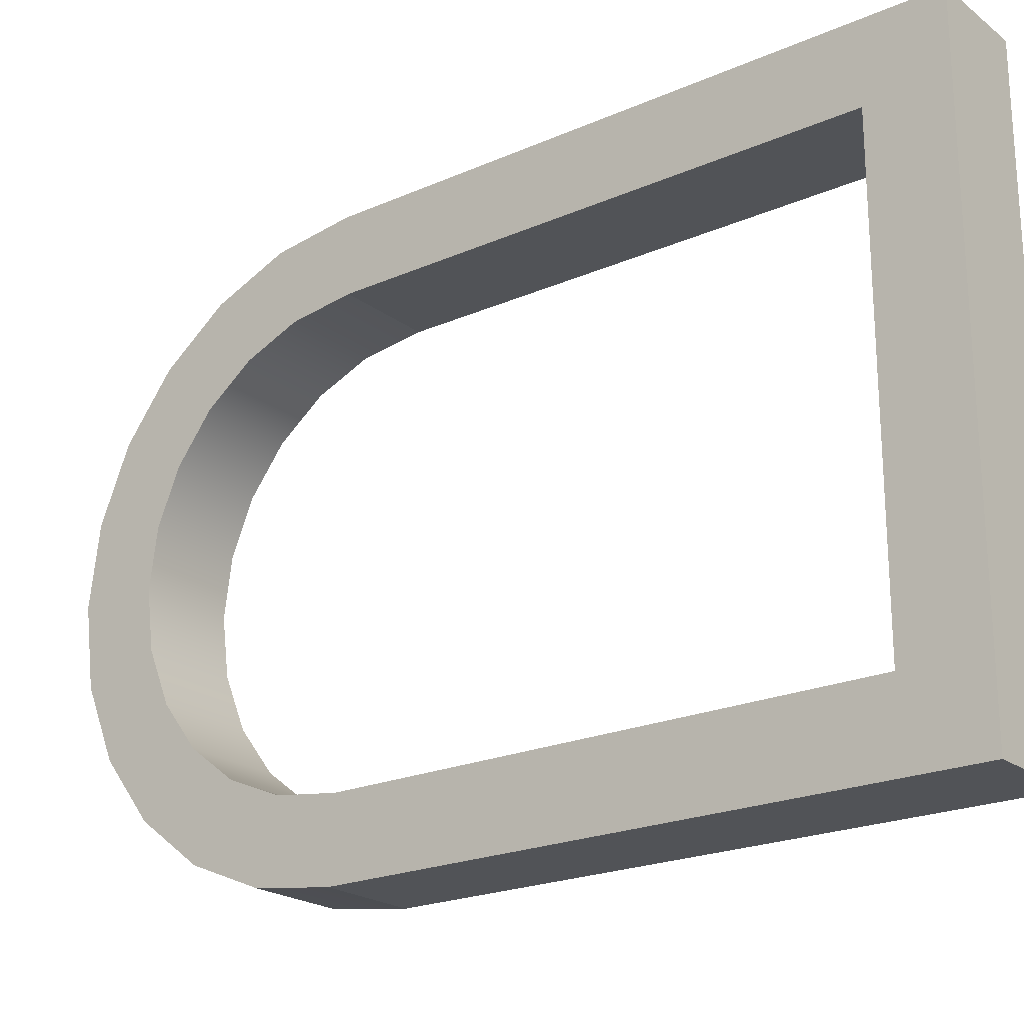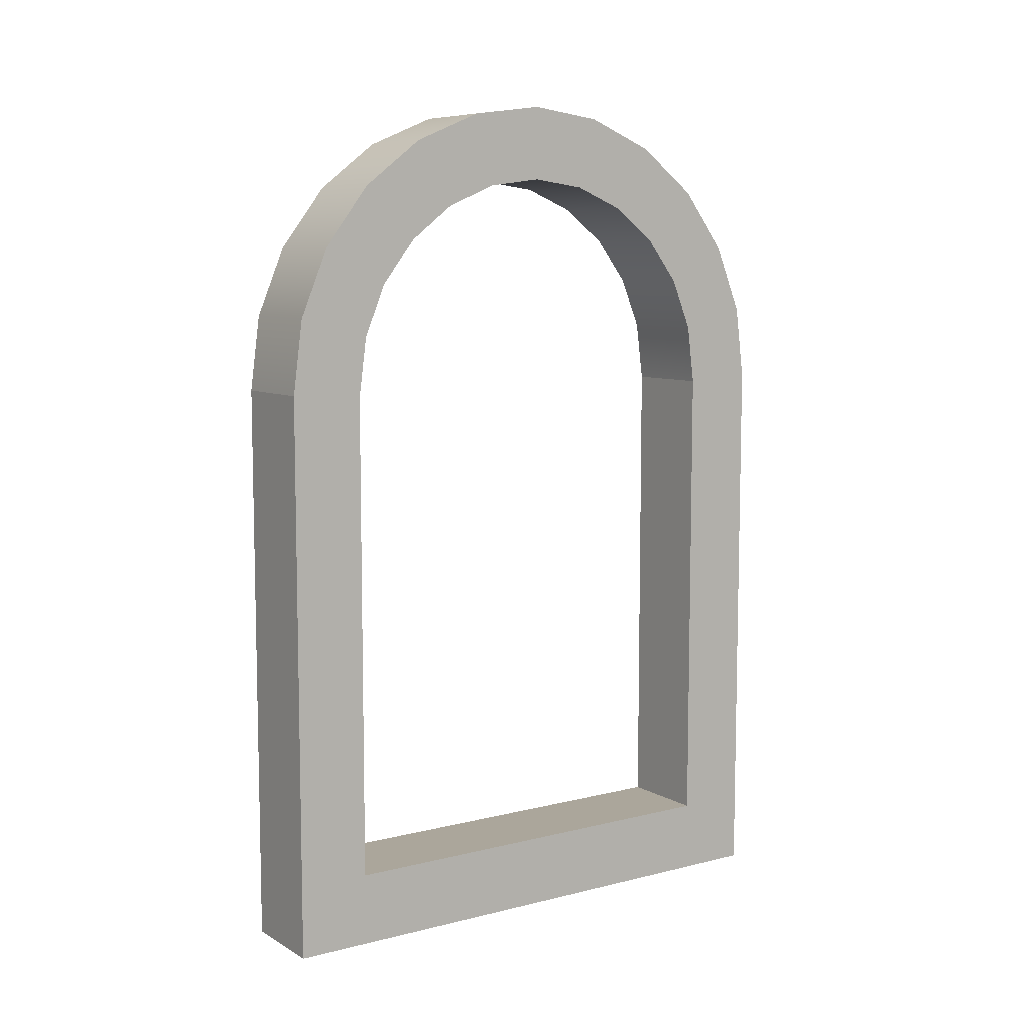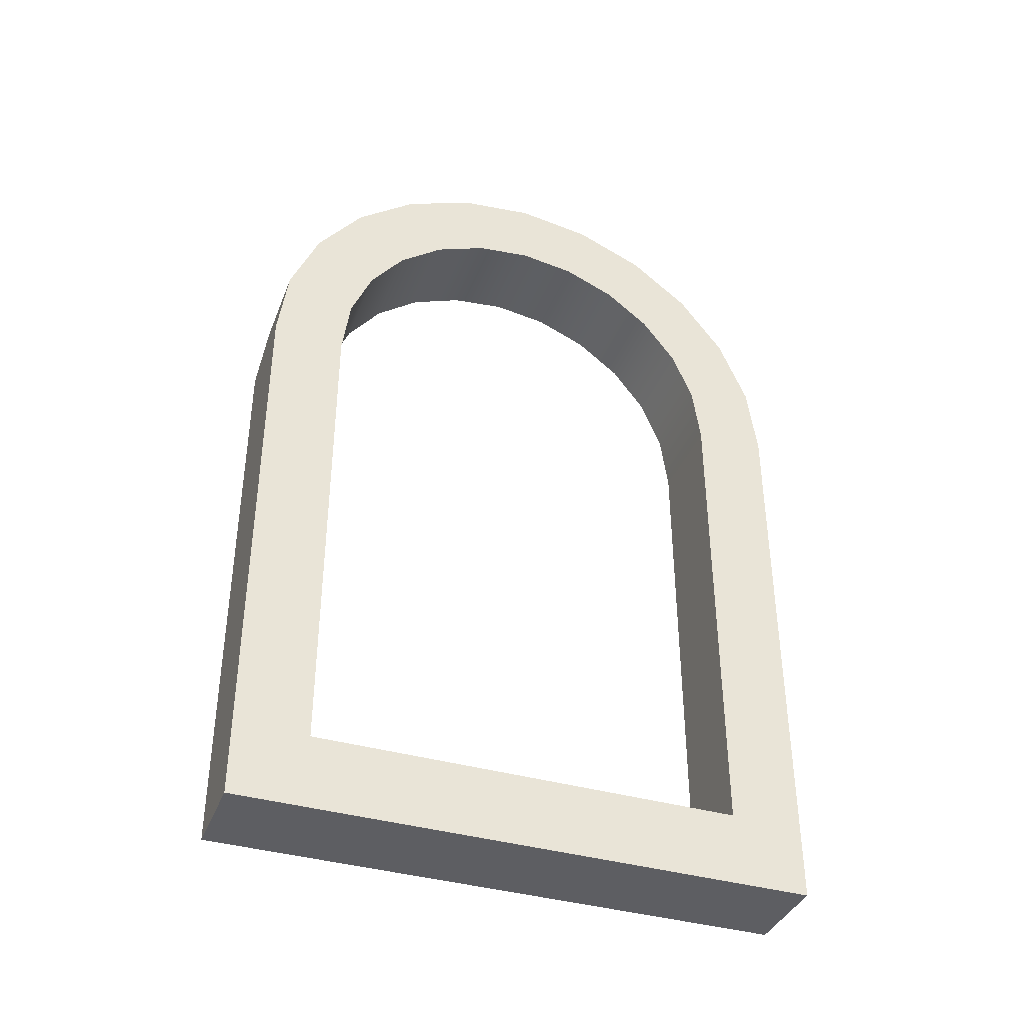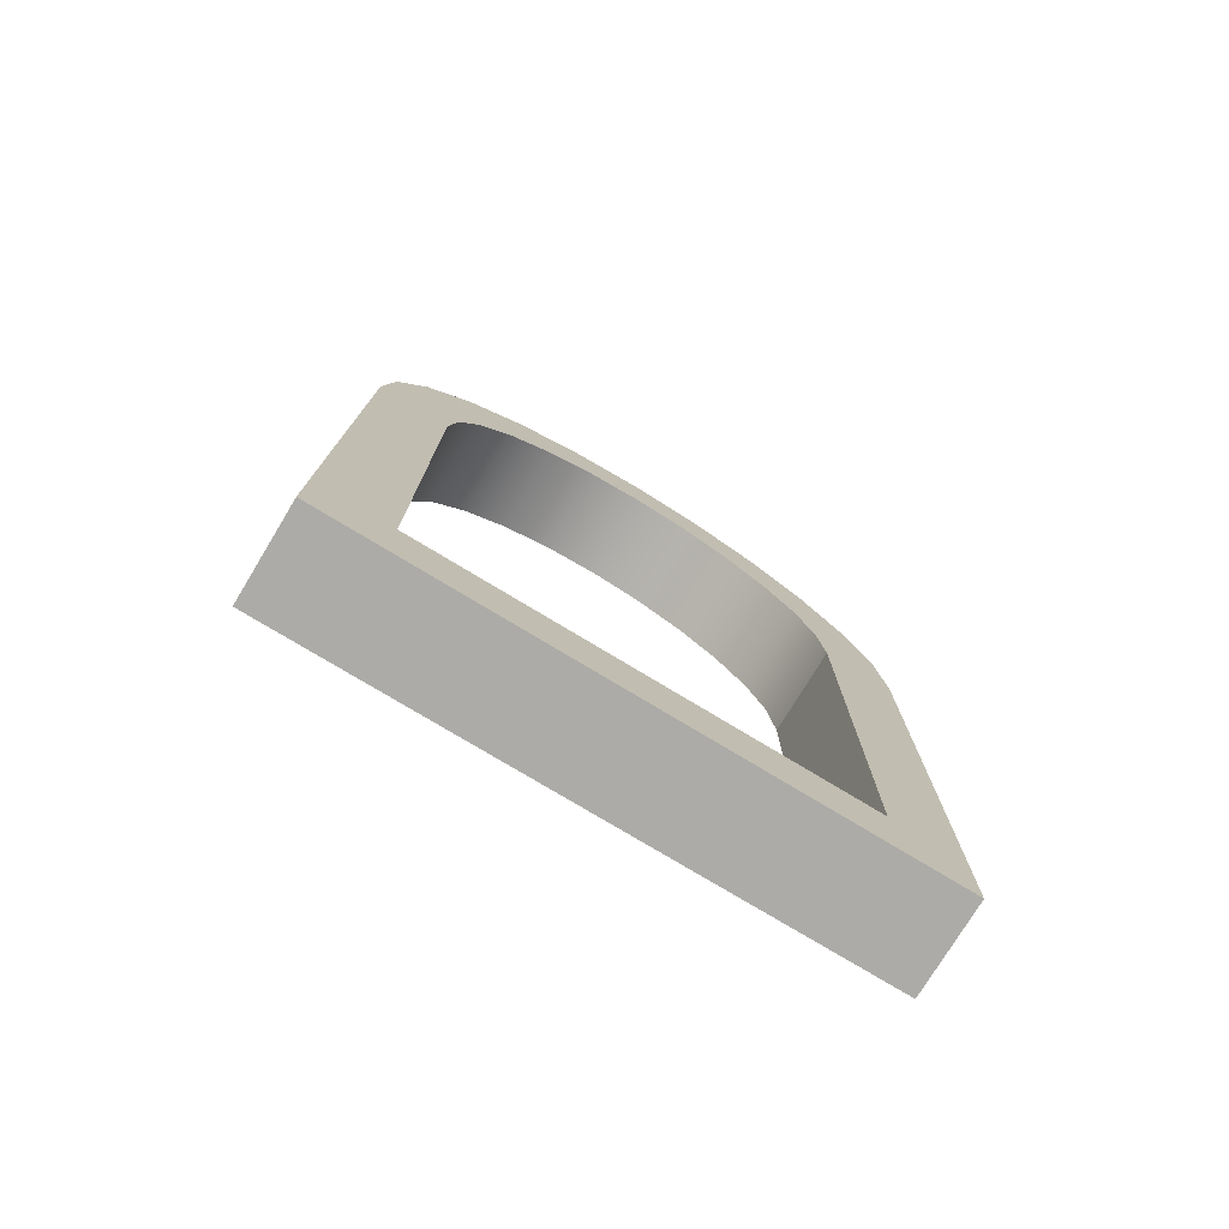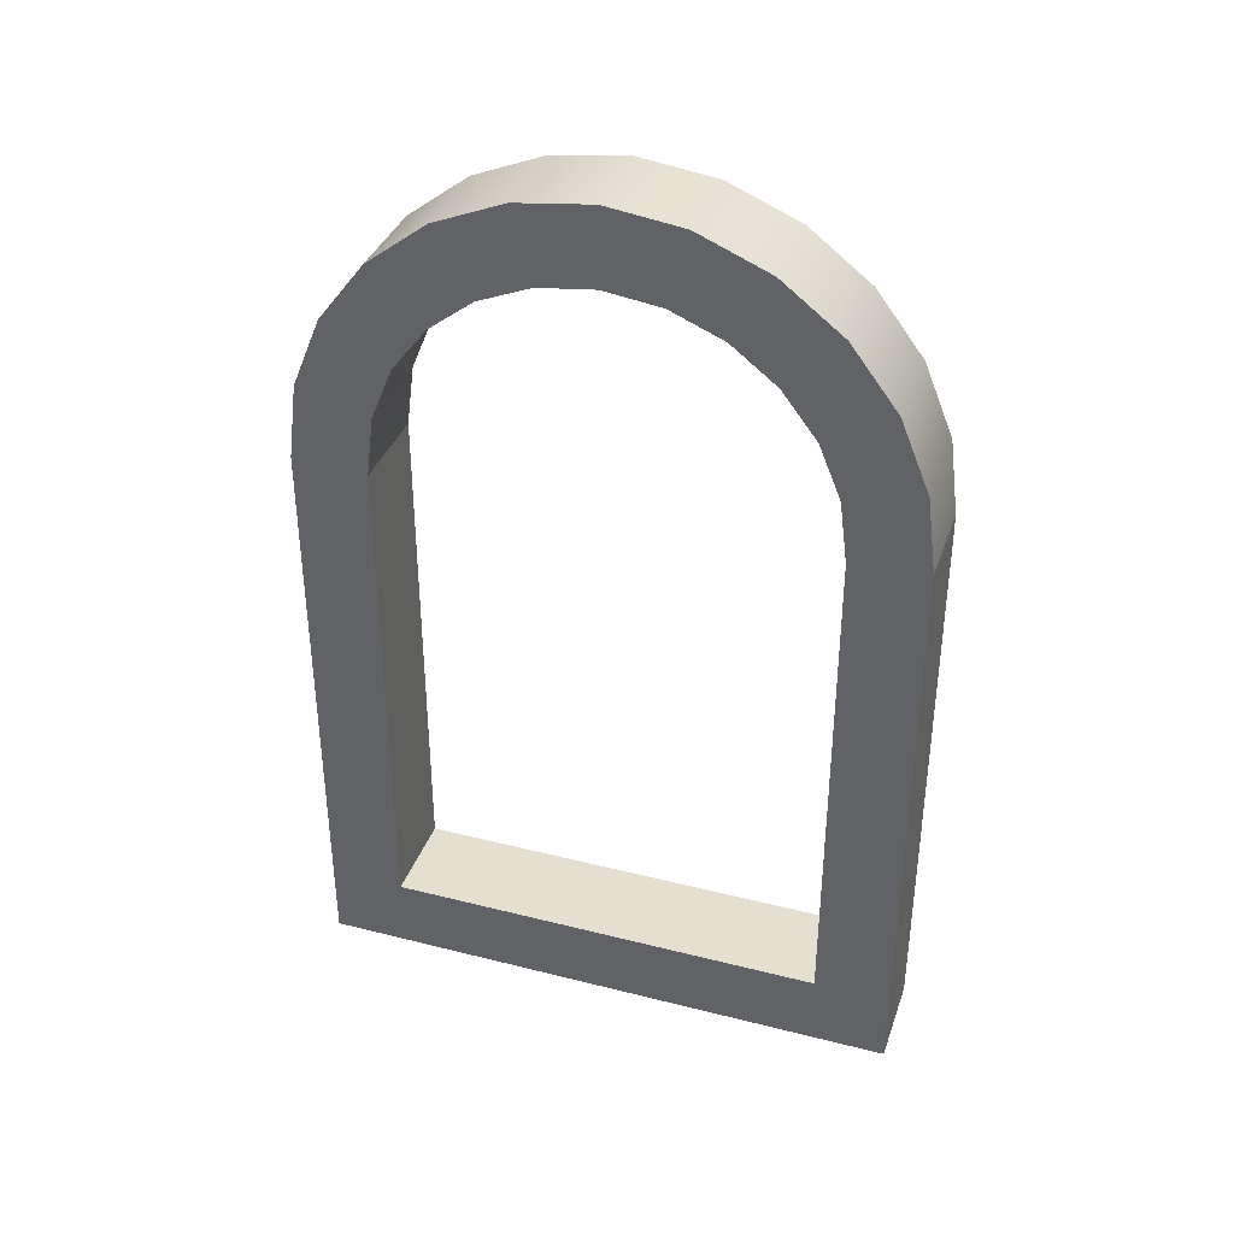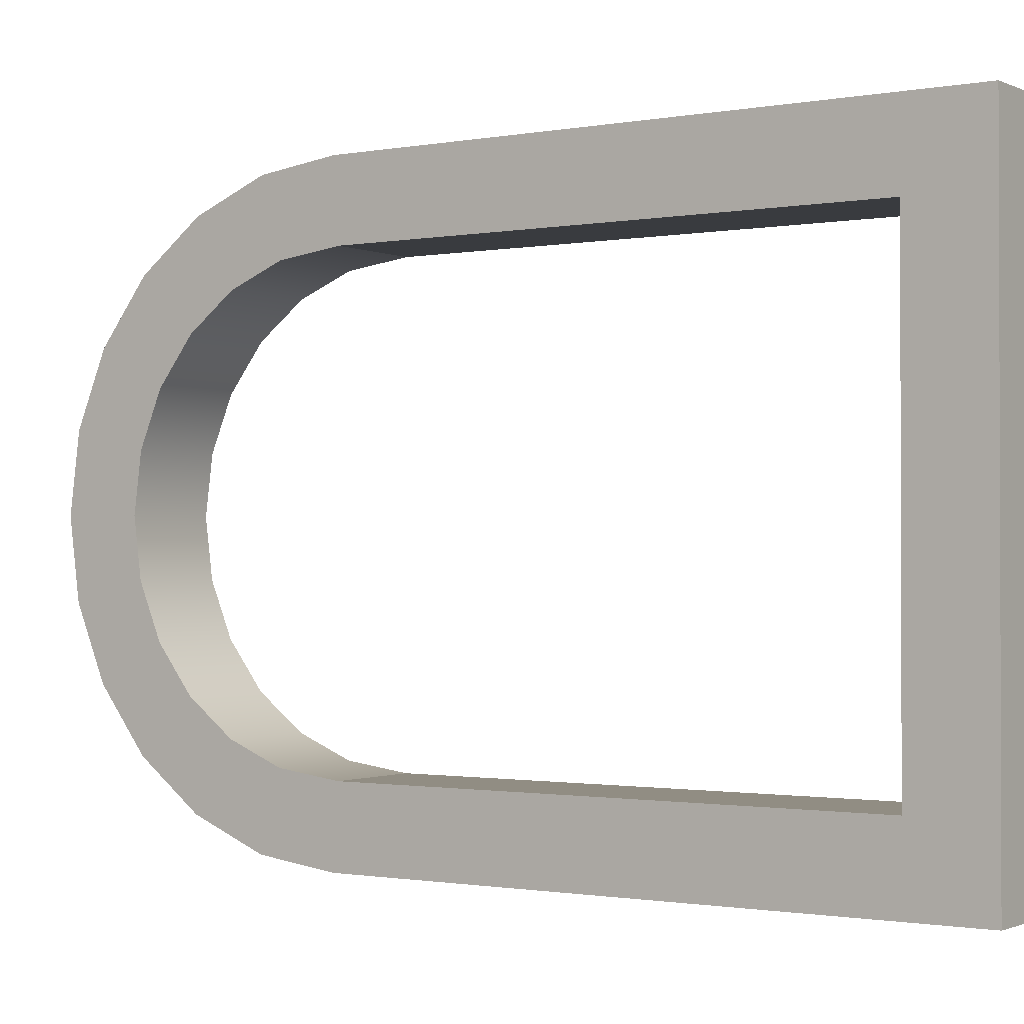
<metadata>
{"format":"obj","ext":"obj","renderer":"f3d","projection":"perspective","resolution":1024,"background":"white","views":[{"elev":-21.7,"azim":-52.3,"up":"+Z"},{"elev":8.0,"azim":55.7,"up":"+Y"},{"elev":-38.4,"azim":69.8,"up":"+Y"},{"elev":-76.4,"azim":58.8,"up":"+Y"},{"elev":36.6,"azim":-71.8,"up":"+Y"},{"elev":-1.1,"azim":-56.0,"up":"+Z"}]}
</metadata>
<code>
g Mesh1 Group1 Model
v 0.05 0.4105 -0.09822
v 0 0.3921 -0.07418
v 0 0.4105 -0.09822
f 1 2 3
v 0.05 0.3921 -0.07418
f 2 1 4
v 0.05 0.4453 -0.07812
f 5 4 1
v 0.05 0.368 -0.05574
f 5 6 4
v 0.05 0.4205 -0.04576
f 7 6 5
v 0.05 0.34 -0.04415
f 7 8 6
v 0.05 0.3074 -0.03985
f 7 9 8
v 0.05 0.3881 -0.02093
f 10 9 7
v 0.05 0.03985 -0.03985
f 9 10 11
v 0.05 0.3504 -0.005324
f 12 11 10
v 0.05 0.31 -0
f 13 11 12
v 0.05 0 -0
f 14 11 13
v 0.05 0 -0.3125
f 11 14 15
v 0 0 -0
f 16 15 14
v 0 0 -0.3125
f 15 16 17
v 0 0.03985 -0.03985
f 16 18 17
v 0 0.3504 -0.005324
f 16 19 18
v 0 0.31 -0
f 19 16 20
f 16 13 20
f 13 16 14
f 12 20 13
f 20 12 19
f 10 19 12
v 0 0.3881 -0.02093
f 19 10 21
f 7 21 10
v 0 0.4205 -0.04576
f 21 7 22
v 0 0.4453 -0.07812
f 7 23 22
f 23 7 5
v 0 0.4609 -0.1158
f 5 24 23
v 0.05 0.4609 -0.1158
f 24 5 25
f 5 1 25
v 0.05 0.4221 -0.1262
f 25 1 26
f 3 26 1
v 0 0.4221 -0.1262
f 26 3 27
f 3 24 27
f 3 23 24
f 2 23 3
v 0 0.368 -0.05574
f 28 23 2
f 28 22 23
v 0 0.34 -0.04415
f 29 22 28
v 0 0.3074 -0.03985
f 30 22 29
f 22 30 21
f 18 21 30
f 18 19 21
f 30 11 18
f 11 30 9
f 29 9 30
f 9 29 8
f 28 8 29
f 8 28 6
f 2 6 28
f 6 2 4
v 0 0.03985 -0.2727
f 11 31 18
v 0.05 0.03985 -0.2727
f 31 11 32
f 11 15 32
v 0.05 0.3074 -0.2727
f 32 15 33
v 0.05 0.3881 -0.2916
f 33 15 34
v 0.05 0.3504 -0.3072
f 34 15 35
v 0.05 0.31 -0.3125
f 35 15 36
v 0 0.31 -0.3125
f 15 37 36
f 37 15 17
v 0 0.3504 -0.3072
f 17 38 37
v 0 0.3881 -0.2916
f 17 39 38
f 17 31 39
f 17 18 31
v 0 0.3074 -0.2727
f 40 39 31
v 0 0.34 -0.2684
f 41 39 40
v 0 0.4205 -0.2667
f 41 42 39
v 0 0.368 -0.2568
f 43 42 41
v 0 0.3921 -0.2383
f 44 42 43
v 0 0.4453 -0.2344
f 44 45 42
v 0 0.4105 -0.2143
f 46 45 44
v 0 0.4609 -0.1967
f 46 47 45
v 0 0.4221 -0.1863
f 48 47 46
v 0 0.4662 -0.1562
f 48 49 47
v 0 0.4261 -0.1562
f 50 49 48
f 27 49 50
f 27 24 49
f 25 49 24
v 0.05 0.4662 -0.1562
f 49 25 51
f 25 26 51
v 0.05 0.4261 -0.1562
f 51 26 52
f 27 52 26
f 52 27 50
v 0.05 0.4221 -0.1863
f 50 53 52
f 53 50 48
v 0.05 0.4105 -0.2143
f 48 54 53
f 54 48 46
v 0.05 0.3921 -0.2383
f 46 55 54
f 55 46 44
f 43 55 44
v 0.05 0.368 -0.2568
f 55 43 56
f 41 56 43
v 0.05 0.34 -0.2684
f 56 41 57
f 40 57 41
f 57 40 33
f 31 33 40
f 33 31 32
f 34 57 33
v 0.05 0.4205 -0.2667
f 58 57 34
f 58 56 57
f 58 55 56
v 0.05 0.4453 -0.2344
f 59 55 58
f 59 54 55
v 0.05 0.4609 -0.1967
f 60 54 59
f 60 53 54
f 51 53 60
f 51 52 53
f 47 51 60
f 51 47 49
f 60 45 47
f 45 60 59
f 59 42 45
f 42 59 58
f 34 42 58
f 42 34 39
f 35 39 34
f 39 35 38
f 36 38 35
f 38 36 37

</code>
